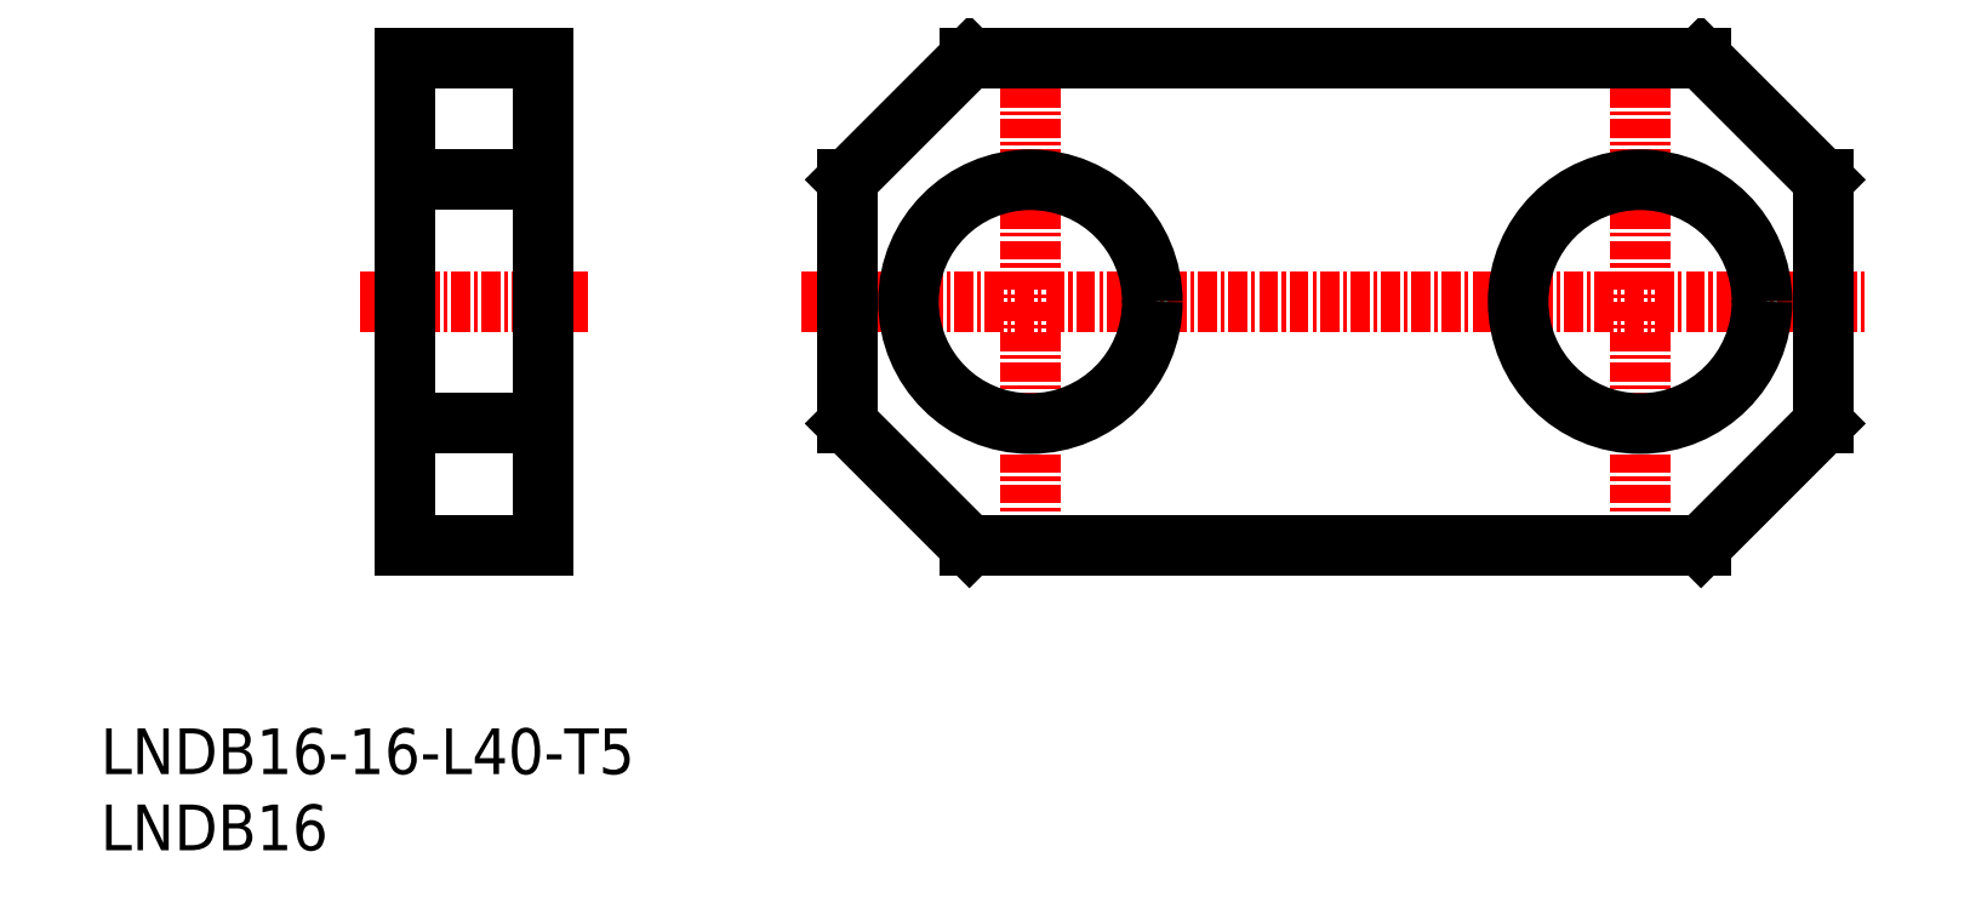
<metadata>
{"format":"dxf","ext":"dxf","renderer":"ezdxf+matplotlib","layout":"modelspace","background":"white","min_lineweight":24,"dpi":150}
</metadata>
<code>
0
SECTION
2
ENTITIES
0
INSERT
8
0
2
*U6
10
0
20
0
30
0
0
INSERT
8
0
2
*U7
10
0
20
0
30
0
0
LINE
8
CENTER
10
46
20
36
30
0
11
116
21
36
31
0
0
LINE
8
CENTER
10
17
20
36
30
0
11
32
21
36
31
0
0
LINE
8
CENTER
10
61
20
50
30
0
11
61
21
22
31
0
0
CIRCLE
8
0
10
61
20
36
30
0
40
8
0
LINE
8
CENTER
10
101
20
50
30
0
11
101
21
22
31
0
0
CIRCLE
8
0
10
101
20
36
30
0
40
8
0
LINE
8
0
10
57
20
52
30
0
11
105
21
52
31
0
0
LINE
8
0
10
105
20
20
30
0
11
57
21
20
31
0
0
LINE
8
0
10
20
20
52
30
0
11
29
21
52
31
0
0
LINE
8
0
10
29
20
52
30
0
11
29
21
20
31
0
0
LINE
8
0
10
29
20
20
30
0
11
20
21
20
31
0
0
LINE
8
0
10
20
20
20
30
0
11
20
21
52
31
0
0
LINE
8
0
10
49
20
28
30
0
11
49
21
44
31
0
0
LINE
8
0
10
113
20
44
30
0
11
113
21
28
31
0
0
LINE
8
0
10
20
20
44
30
0
11
29
21
44
31
0
0
LINE
8
0
10
20
20
28
30
0
11
29
21
28
31
0
0
LINE
8
0
10
113
20
44
30
0
11
105
21
52
31
0
0
LINE
8
0
10
113
20
28
30
0
11
105
21
20
31
0
0
LINE
8
0
10
57
20
52
30
0
11
49
21
44
31
0
0
LINE
8
0
10
49
20
28
30
0
11
57
21
20
31
0
0
LINE
8
0
10
20
20
44
30
0
11
29
21
44
31
0
0
LINE
8
0
10
29
20
28
30
0
11
20
21
28
31
0
0
ENDSEC
0
EOF

</code>
